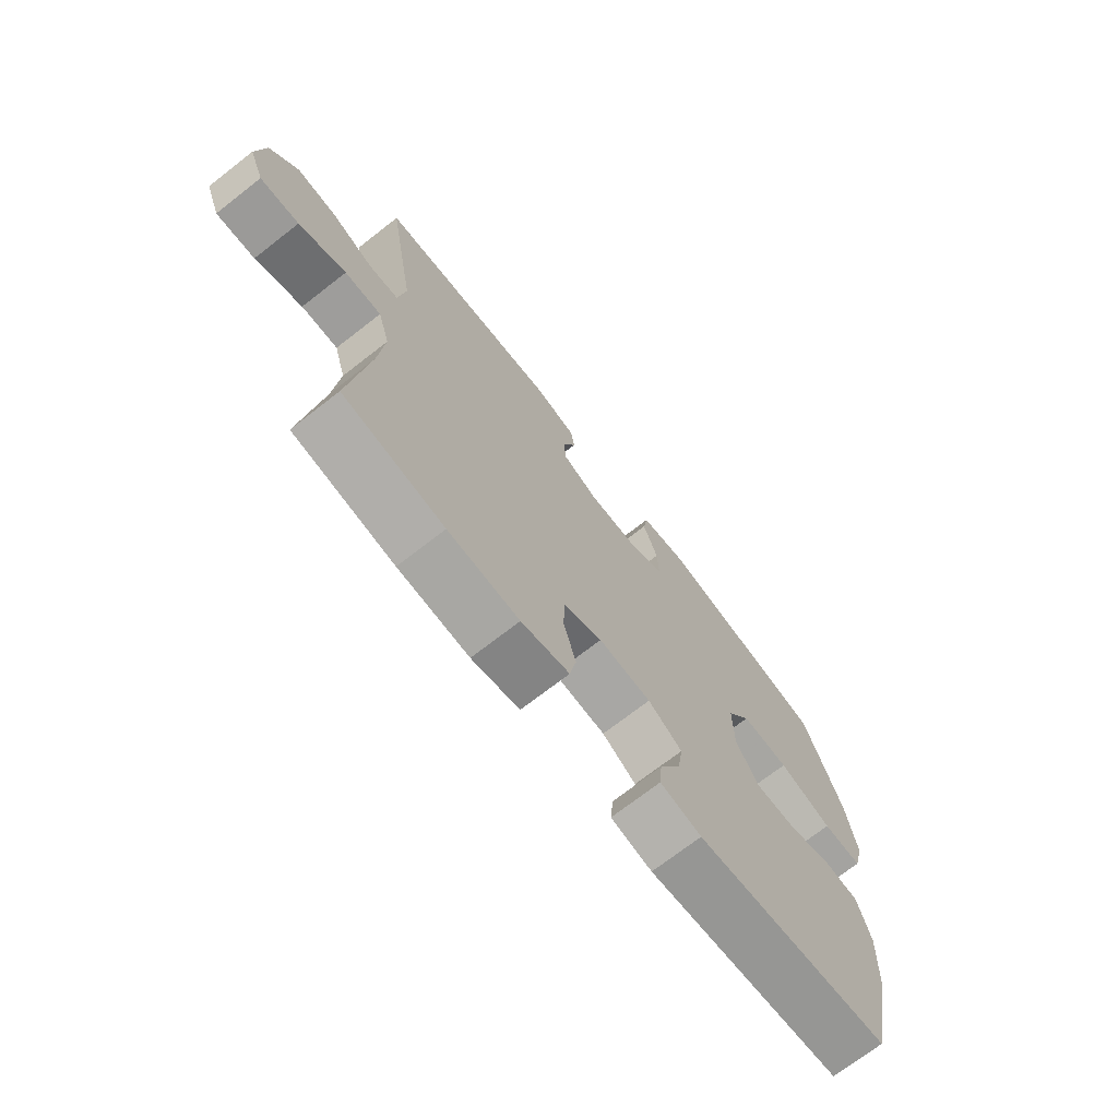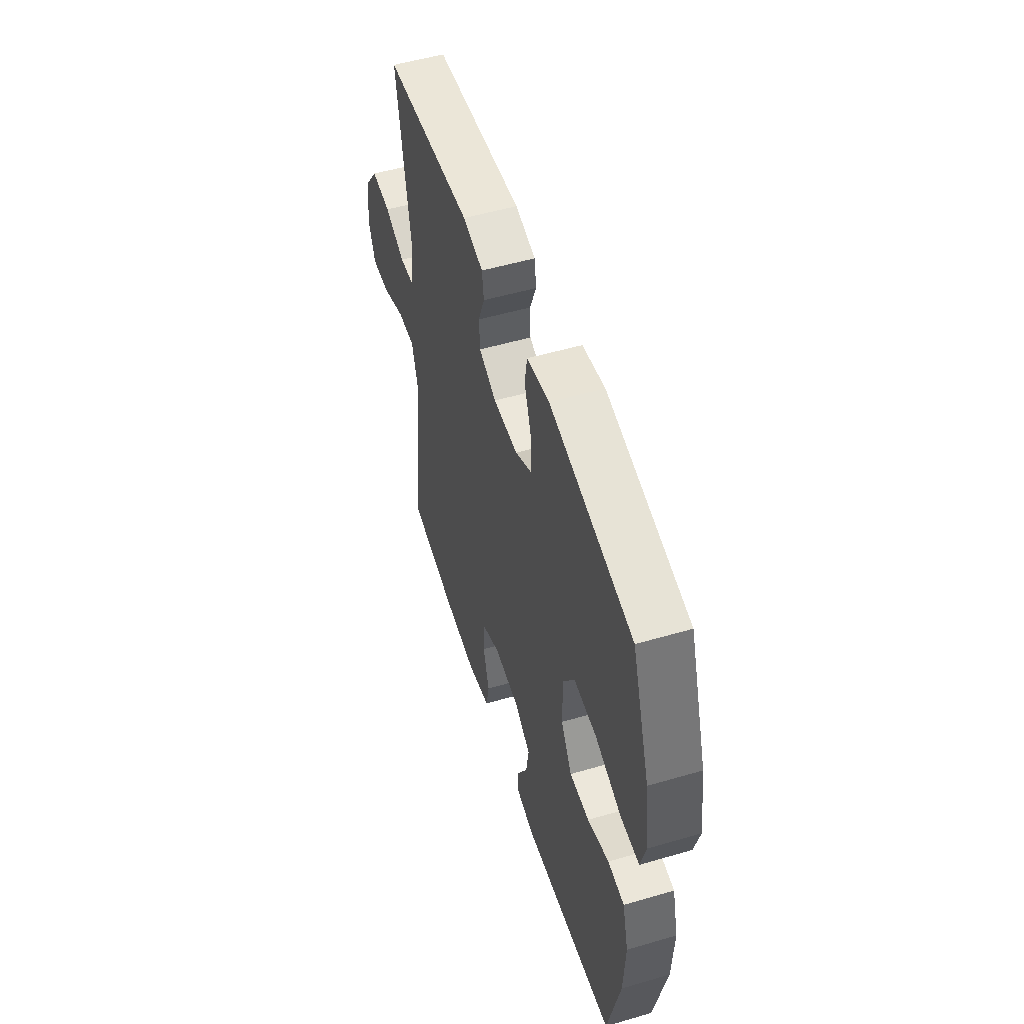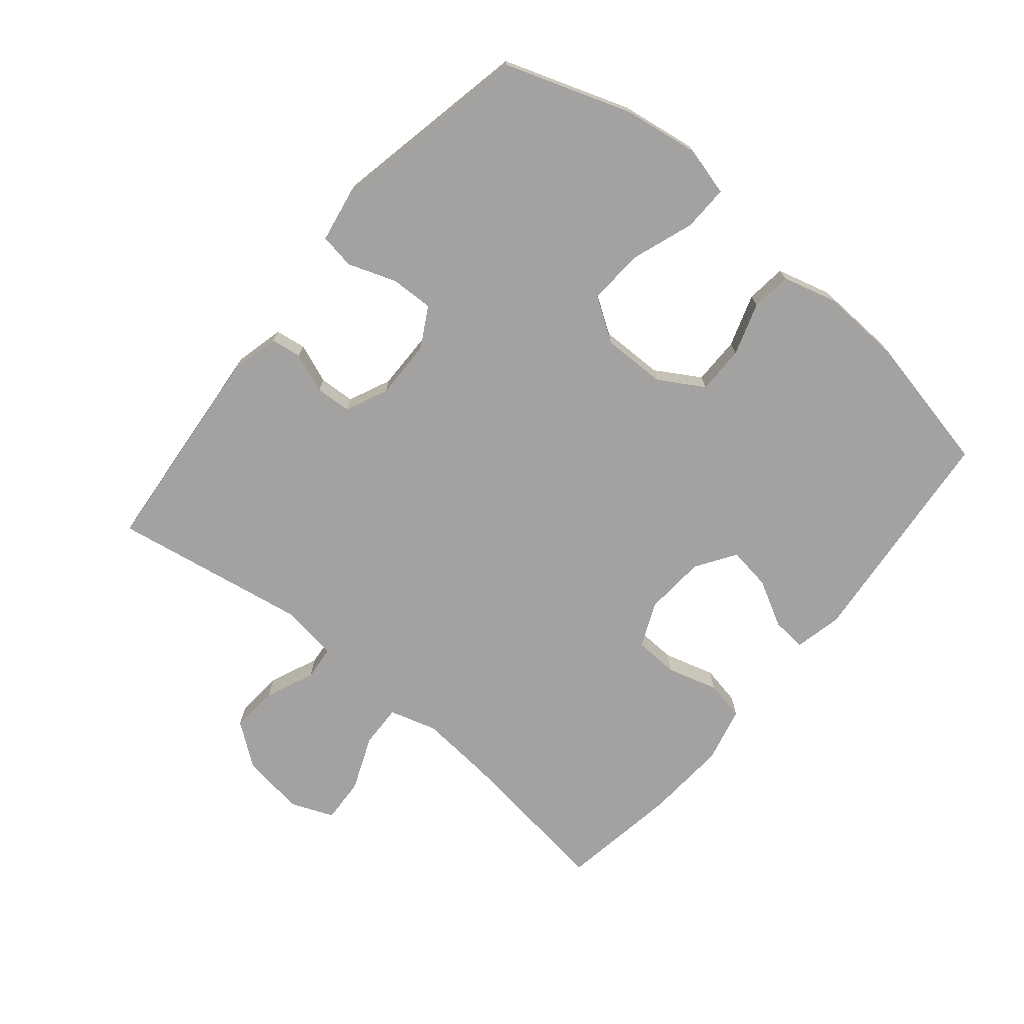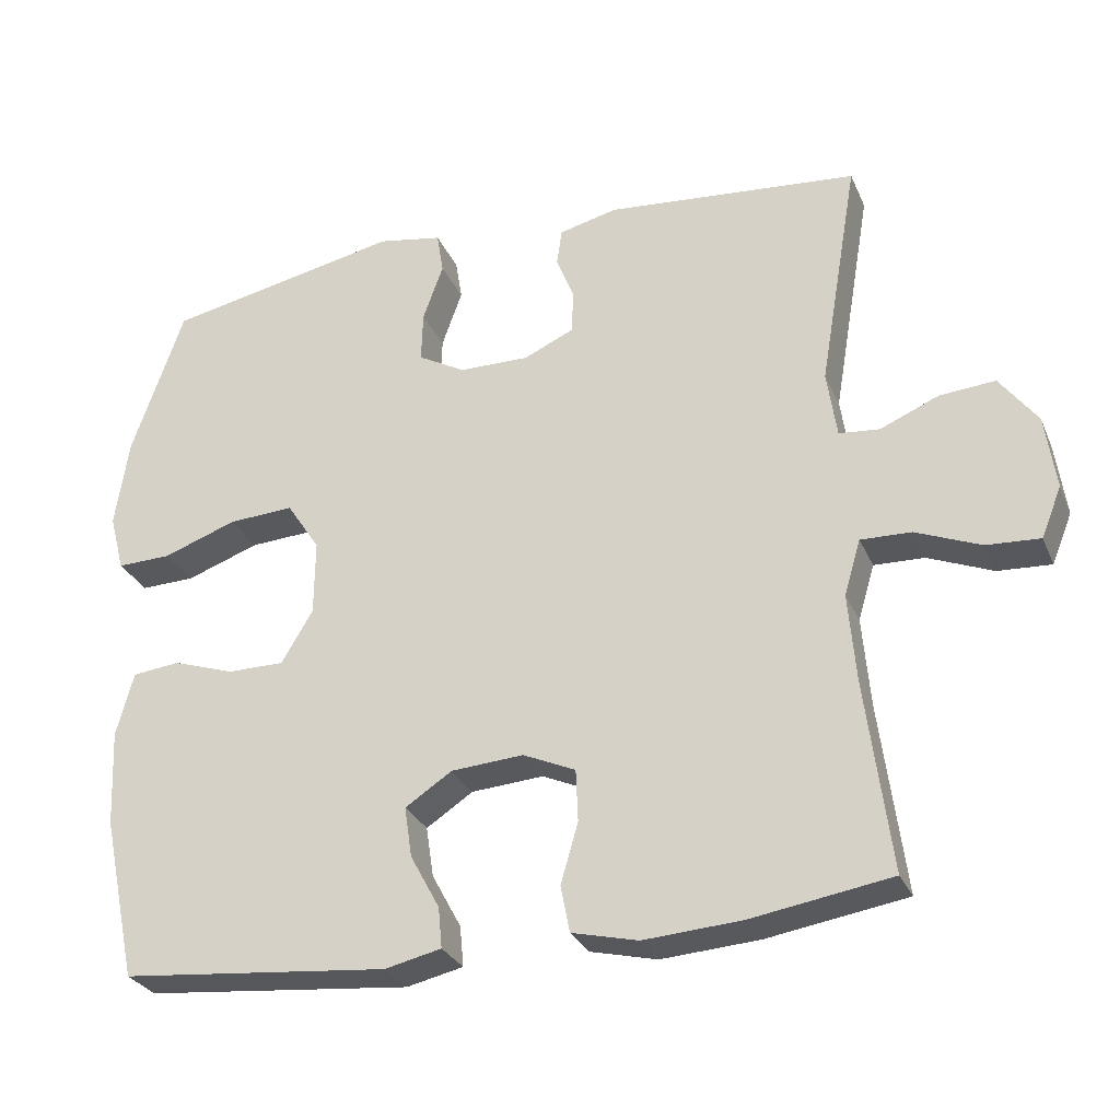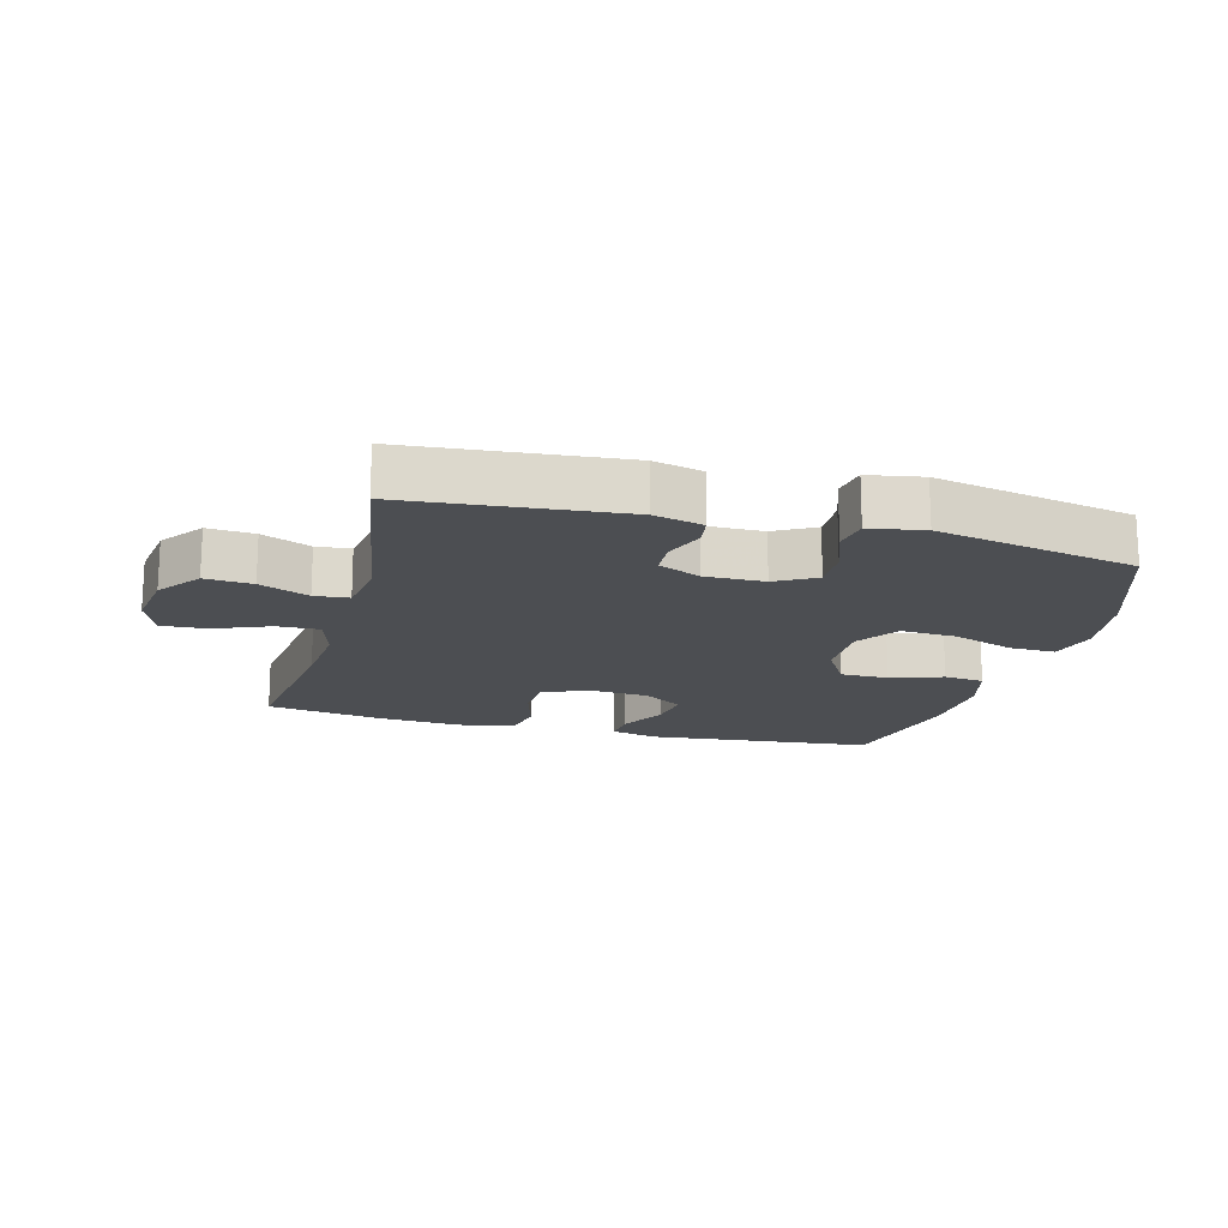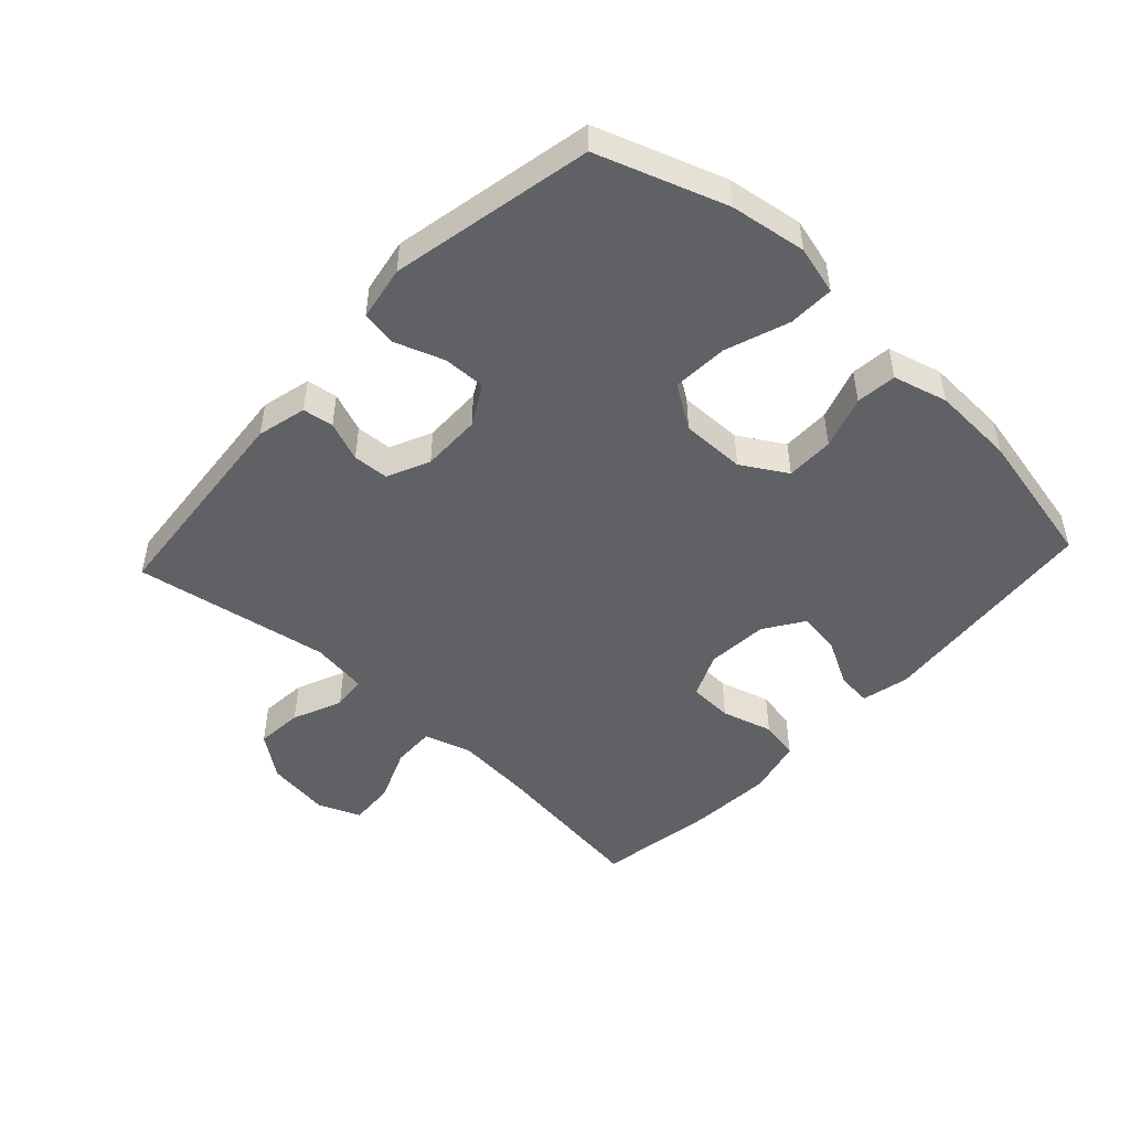
<metadata>
{"format":"obj","ext":"obj","renderer":"f3d","projection":"perspective","resolution":1024,"background":"white","views":[{"elev":-71.7,"azim":-52.1,"up":"+Z"},{"elev":52.8,"azim":72.6,"up":"+Z"},{"elev":-72.7,"azim":50.3,"up":"+Y"},{"elev":-28.7,"azim":-159.8,"up":"+Z"},{"elev":-17.0,"azim":-14.9,"up":"+Y"},{"elev":-48.7,"azim":47.2,"up":"+Y"}]}
</metadata>
<code>
v 0.5 0.07 -0.5
v 0.144 0.07 -0.534
v 0.069 0.07 -0.517
v 0.074 0.07 -0.463
v 0.113 0.07 -0.391
v 0.123 0.07 -0.324
v 0.061 0.07 -0.283
v -0.035 0.07 -0.276
v -0.105 0.07 -0.307
v -0.108 0.07 -0.376
v -0.085 0.07 -0.456
v -0.097 0.07 -0.518
v -0.185 0.07 -0.539
v -0.315 0.07 -0.53
v -0.5 0.07 -0.5
v -0.467 0.07 -0.246
v -0.457 0.07 -0.128
v -0.479 0.07 -0.054
v -0.546 0.07 -0.056
v -0.632 0.07 -0.091
v -0.703 0.07 -0.095
v -0.73 0.07 -0.028
v -0.716 0.07 0.071
v -0.666 0.07 0.138
v -0.592 0.07 0.132
v -0.515 0.07 0.099
v -0.461 0.07 0.104
v -0.448 0.07 0.193
v -0.5 0.07 0.5
v -0.164 0.07 0.53
v -0.087 0.07 0.511
v -0.08 0.07 0.463
v -0.104 0.07 0.401
v -0.101 0.07 0.345
v -0.035 0.07 0.315
v 0.058 0.07 0.316
v 0.121 0.07 0.351
v 0.119 0.07 0.418
v 0.092 0.07 0.494
v 0.101 0.07 0.549
v 0.186 0.07 0.564
v 0.5 0.07 0.5
v 0.569 0.07 0.301
v 0.587 0.07 0.182
v 0.567 0.07 0.106
v 0.495 0.07 0.108
v 0.397 0.07 0.143
v 0.31 0.07 0.148
v 0.266 0.07 0.081
v 0.267 0.07 -0.019
v 0.309 0.07 -0.089
v 0.384 0.07 -0.089
v 0.466 0.07 -0.062
v 0.529 0.07 -0.069
v 0.552 0.07 -0.154
v 0.546 0.07 -0.283
v 0.5 0 -0.5
v 0.144 0 -0.534
v 0.069 0 -0.517
v 0.074 0 -0.463
v 0.113 0 -0.391
v 0.123 0 -0.324
v 0.061 0 -0.283
v -0.035 0 -0.276
v -0.105 0 -0.307
v -0.108 0 -0.376
v -0.085 0 -0.456
v -0.097 0 -0.518
v -0.185 0 -0.539
v -0.315 0 -0.53
v -0.5 0 -0.5
v -0.467 0 -0.246
v -0.457 0 -0.128
v -0.479 0 -0.054
v -0.546 0 -0.056
v -0.632 0 -0.091
v -0.703 0 -0.095
v -0.73 0 -0.028
v -0.716 0 0.071
v -0.666 0 0.138
v -0.592 0 0.132
v -0.515 0 0.099
v -0.461 0 0.104
v -0.448 0 0.193
v -0.5 0 0.5
v -0.164 0 0.53
v -0.087 0 0.511
v -0.08 0 0.463
v -0.104 0 0.401
v -0.101 0 0.345
v -0.035 0 0.315
v 0.058 0 0.316
v 0.121 0 0.351
v 0.119 0 0.418
v 0.092 0 0.494
v 0.101 0 0.549
v 0.186 0 0.564
v 0.5 0 0.5
v 0.569 0 0.301
v 0.587 0 0.182
v 0.567 0 0.106
v 0.495 0 0.108
v 0.397 0 0.143
v 0.31 0 0.148
v 0.266 0 0.081
v 0.267 0 -0.019
v 0.309 0 -0.089
v 0.384 0 -0.089
v 0.466 0 -0.062
v 0.529 0 -0.069
v 0.552 0 -0.154
v 0.546 0 -0.283
f 3 4 5
f 2 3 5
f 1 2 5
f 56 1 5
f 55 56 5
f 54 55 5
f 53 54 5
f 52 53 5
f 51 52 5 6
f 50 51 6 7
f 49 50 7 8
f 48 49 8 9
f 45 46 47
f 44 45 47
f 43 44 47
f 42 43 47
f 41 42 47
f 40 41 47
f 39 40 47
f 38 39 47
f 37 38 47 48
f 36 37 48 9
f 31 32 33
f 30 31 33
f 29 30 33
f 28 29 33
f 27 28 33 34
f 24 25 26
f 23 24 26
f 22 23 26
f 21 22 26
f 20 21 26
f 19 20 26
f 18 19 26 27
f 27 34 35
f 18 27 35
f 17 18 35
f 14 15 16
f 13 14 16
f 12 13 16
f 11 12 16
f 10 11 16
f 9 10 16 17
f 9 17 35 36
f 61 60 59
f 61 59 58
f 61 58 57
f 61 57 112
f 61 112 111
f 61 111 110
f 61 110 109
f 61 109 108
f 62 61 108 107
f 63 62 107 106
f 64 63 106 105
f 65 64 105 104
f 103 102 101
f 103 101 100
f 103 100 99
f 103 99 98
f 103 98 97
f 103 97 96
f 103 96 95
f 103 95 94
f 104 103 94 93
f 65 104 93 92
f 89 88 87
f 89 87 86
f 89 86 85
f 89 85 84
f 90 89 84 83
f 82 81 80
f 82 80 79
f 82 79 78
f 82 78 77
f 82 77 76
f 82 76 75
f 83 82 75 74
f 91 90 83
f 91 83 74
f 91 74 73
f 72 71 70
f 72 70 69
f 72 69 68
f 72 68 67
f 72 67 66
f 73 72 66 65
f 92 91 73 65
f 1 57 58 2
f 2 58 59 3
f 3 59 60 4
f 4 60 61 5
f 5 61 62 6
f 6 62 63 7
f 7 63 64 8
f 8 64 65 9
f 9 65 66 10
f 10 66 67 11
f 11 67 68 12
f 12 68 69 13
f 13 69 70 14
f 14 70 71 15
f 15 71 72 16
f 16 72 73 17
f 17 73 74 18
f 18 74 75 19
f 19 75 76 20
f 20 76 77 21
f 21 77 78 22
f 22 78 79 23
f 23 79 80 24
f 24 80 81 25
f 25 81 82 26
f 26 82 83 27
f 27 83 84 28
f 28 84 85 29
f 29 85 86 30
f 30 86 87 31
f 31 87 88 32
f 32 88 89 33
f 33 89 90 34
f 34 90 91 35
f 35 91 92 36
f 36 92 93 37
f 37 93 94 38
f 38 94 95 39
f 39 95 96 40
f 40 96 97 41
f 41 97 98 42
f 42 98 99 43
f 43 99 100 44
f 44 100 101 45
f 45 101 102 46
f 46 102 103 47
f 47 103 104 48
f 48 104 105 49
f 49 105 106 50
f 50 106 107 51
f 51 107 108 52
f 52 108 109 53
f 53 109 110 54
f 54 110 111 55
f 55 111 112 56
f 56 112 57 1

</code>
